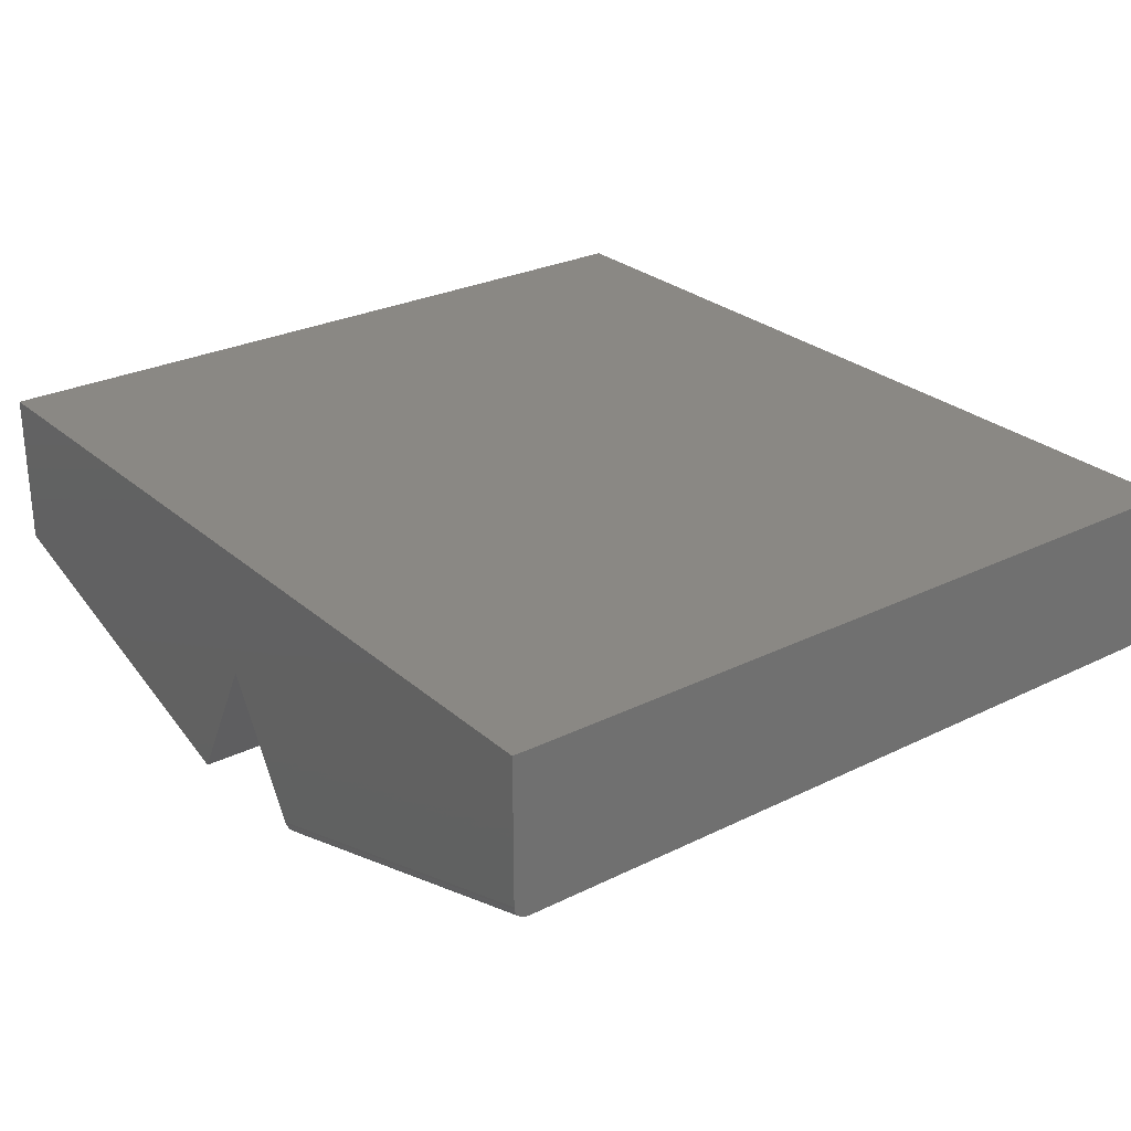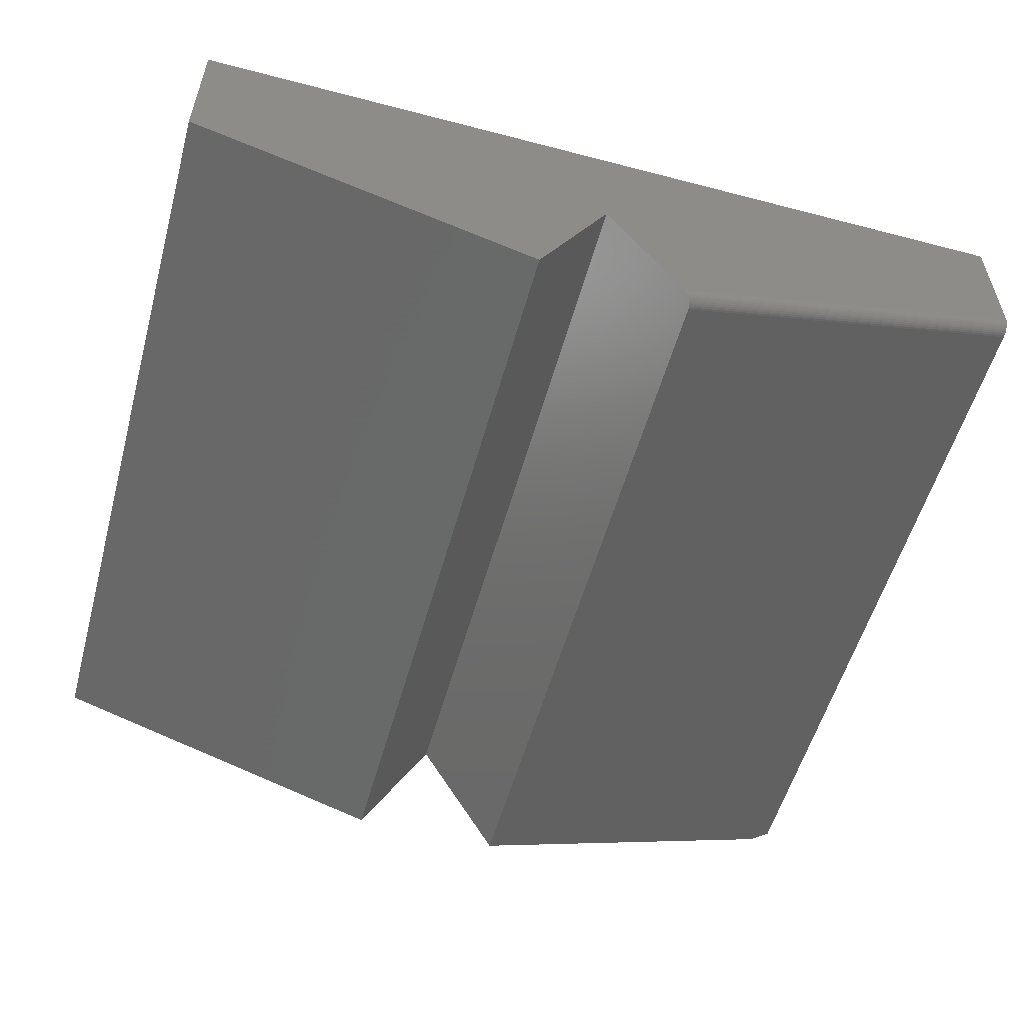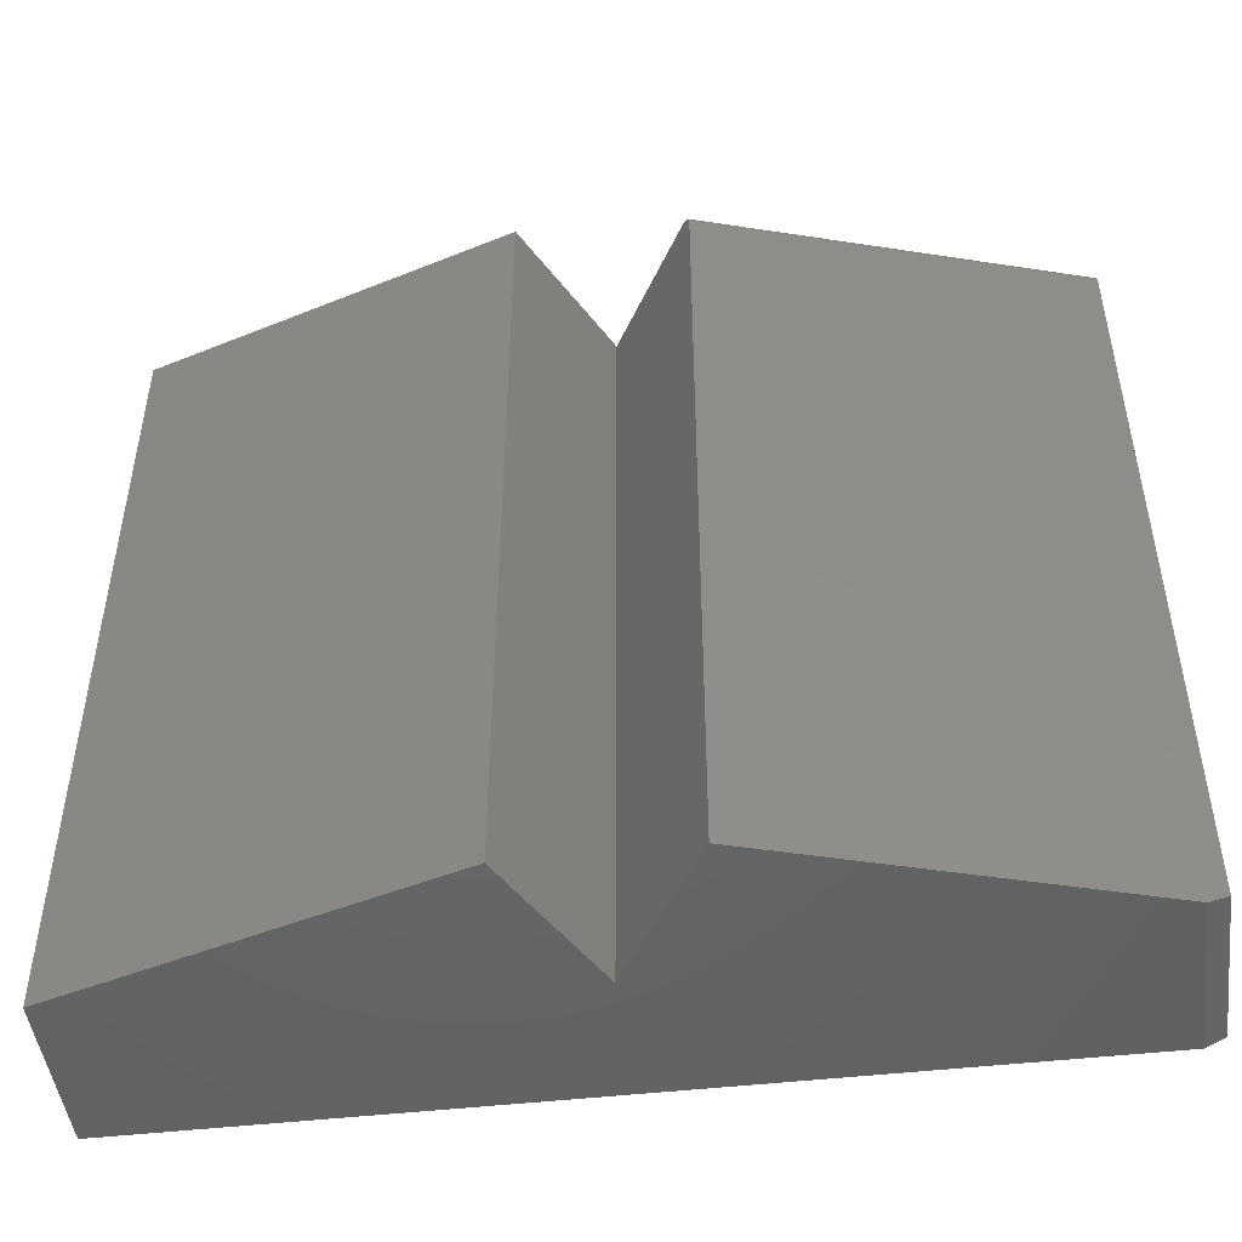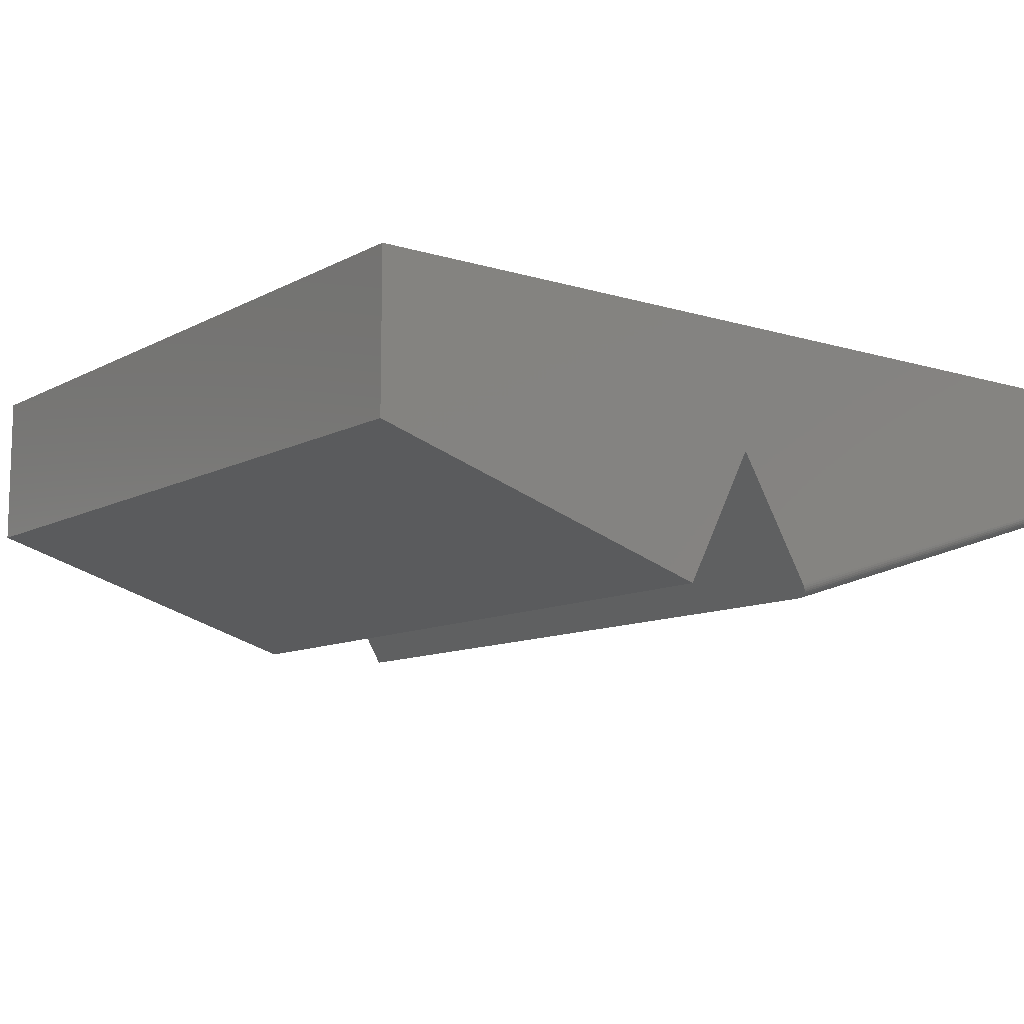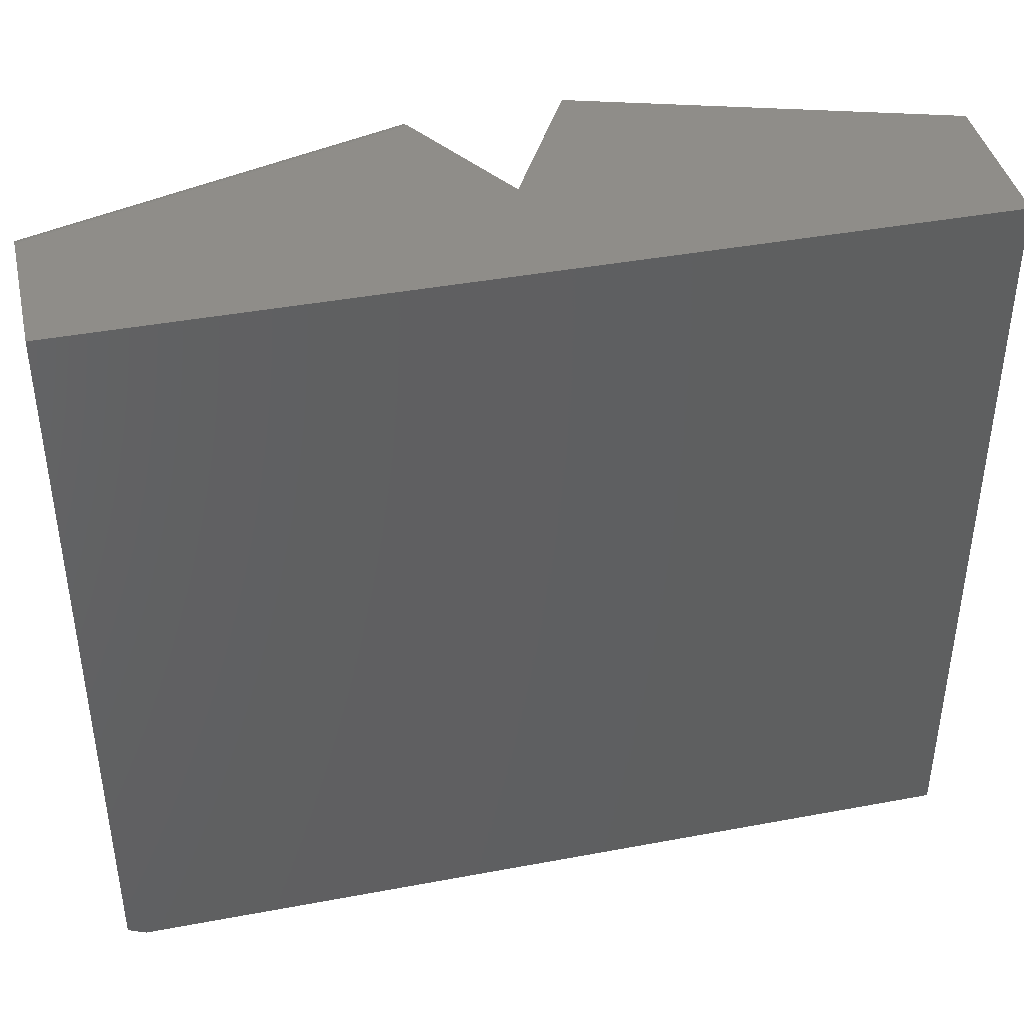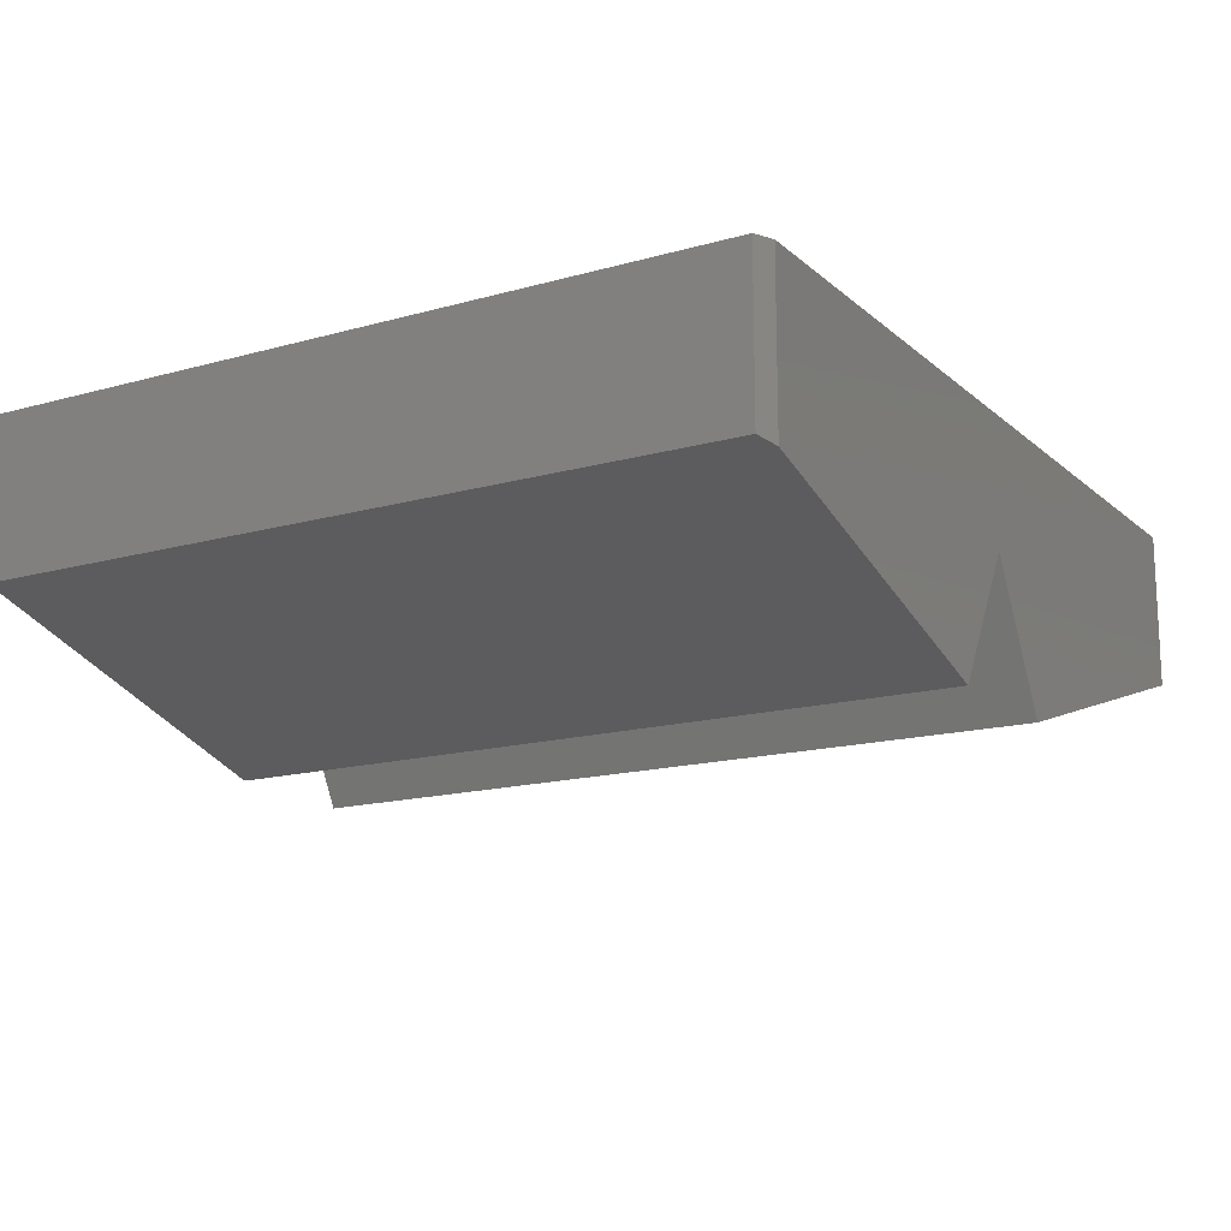
<metadata>
{"format":"stl","ext":"stl","renderer":"f3d","projection":"perspective","resolution":1024,"background":"white","views":[{"elev":27.2,"azim":-127.3,"up":"+Z"},{"elev":-55.1,"azim":164.6,"up":"+Z"},{"elev":-47.8,"azim":-172.7,"up":"+Y"},{"elev":-10.4,"azim":142.5,"up":"+Z"},{"elev":41.3,"azim":-12.8,"up":"+Y"},{"elev":-15.6,"azim":-59.4,"up":"+Z"}]}
</metadata>
<code>
# stl→obj: 38 verts, 72 faces
v -0.7422 0.6562 -0.01454
v -0.7422 0.6551 -0.02204
v -0.7422 0.6562 0.228
v -0.7422 0.656 -0.01828
v -0.7422 0.6328 -0.03906
v -0.7422 0.6401 -0.03785
v -0.7422 0.6365 -0.03876
v -0.7422 -0.6406 0.228
v -0.7422 -0.6406 -0.03906
v -0.7422 0.6537 -0.02561
v -0.7422 0.6518 -0.0289
v -0.7422 0.6494 -0.03184
v -0.7422 0.6466 -0.03435
v -0.7422 0.6435 -0.03637
v -0.1296 0.6328 -0.2275
v -0.1296 -0.6562 -0.2275
v -0.7109 -0.6562 -0.04868
v -0.7109 -0.6562 0.228
v 0.01176 -0.6562 0.008059
v 0.01176 -0.6562 0.228
v 0.75 -0.6562 0.228
v 0.75 -0.6562 -0.03906
v 0.1374 -0.6562 -0.2275
v 0.01176 0.6562 0.228
v 0.75 0.6562 0.228
v 0.01176 0.6562 0.008059
v -0.1172 0.6562 -0.2068
v 0.1374 0.6562 -0.2275
v 0.75 0.6562 -0.03906
v -0.1295 0.6365 -0.2273
v -0.129 0.6401 -0.2265
v -0.1228 0.6537 -0.2162
v -0.1282 0.6435 -0.2253
v -0.1272 0.6466 -0.2236
v -0.1259 0.6494 -0.2214
v -0.1245 0.6518 -0.219
v -0.121 0.6551 -0.2132
v -0.1191 0.656 -0.21
f 1 2 3
f 1 4 2
f 5 6 7
f 8 3 6
f 8 6 5
f 8 5 9
f 10 11 12
f 10 12 13
f 10 13 14
f 6 3 2
f 6 2 10
f 6 10 14
f 5 15 9
f 9 15 16
f 9 16 17
f 17 16 18
f 18 16 19
f 18 19 20
f 21 20 22
f 22 20 19
f 22 19 23
f 20 24 18
f 18 24 3
f 18 3 8
f 17 18 9
f 9 18 8
f 1 3 24
f 1 24 25
f 1 25 26
f 1 26 27
f 26 25 28
f 28 25 29
f 15 30 31
f 19 16 15
f 19 15 31
f 19 31 26
f 32 31 33
f 32 33 34
f 32 34 35
f 32 35 36
f 31 32 37
f 31 37 38
f 31 38 27
f 31 27 26
f 1 38 4
f 1 27 38
f 4 38 37
f 4 37 2
f 2 37 32
f 15 5 30
f 30 5 7
f 30 7 31
f 31 7 6
f 31 6 33
f 33 6 14
f 33 14 34
f 34 14 13
f 34 13 35
f 35 13 12
f 35 12 36
f 36 12 11
f 36 11 32
f 32 11 10
f 32 10 2
f 21 25 20
f 20 25 24
f 29 25 22
f 22 25 21
f 28 29 23
f 23 29 22
f 26 28 19
f 19 28 23

</code>
